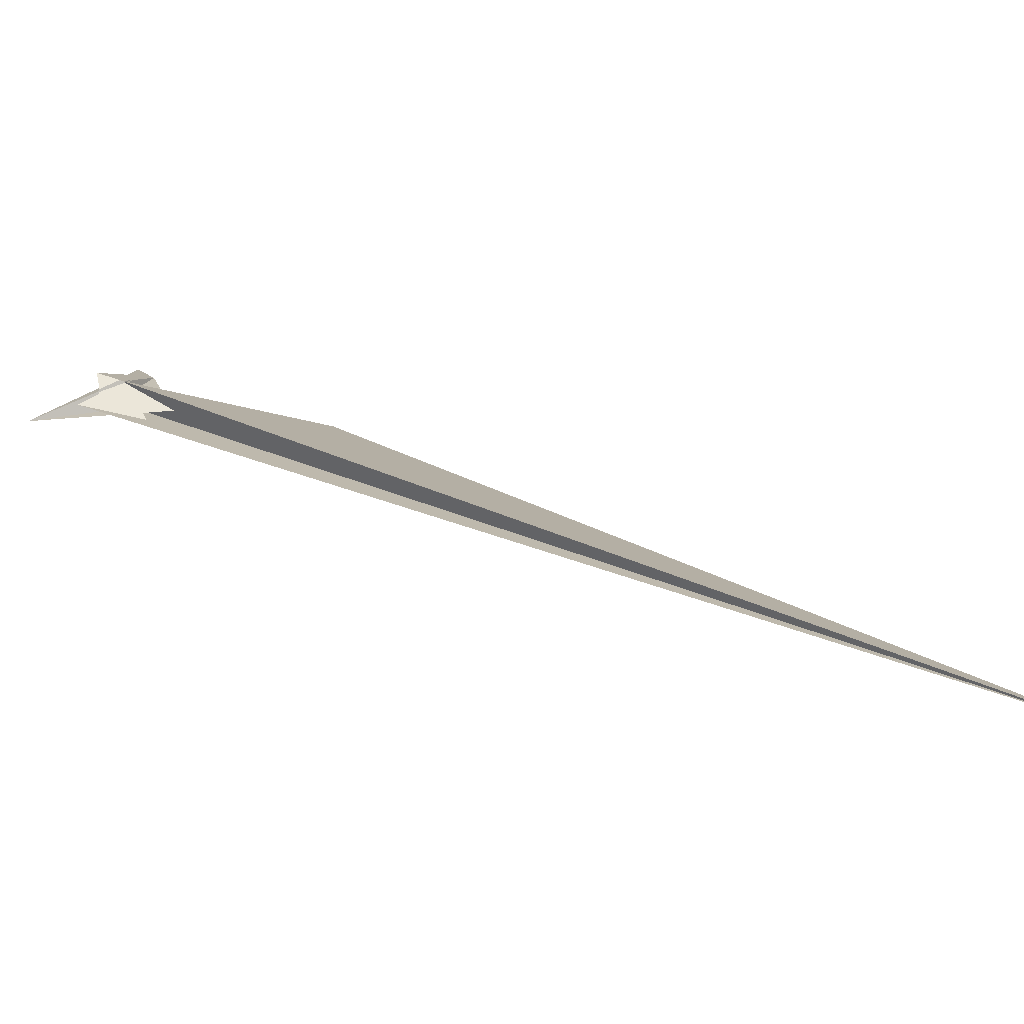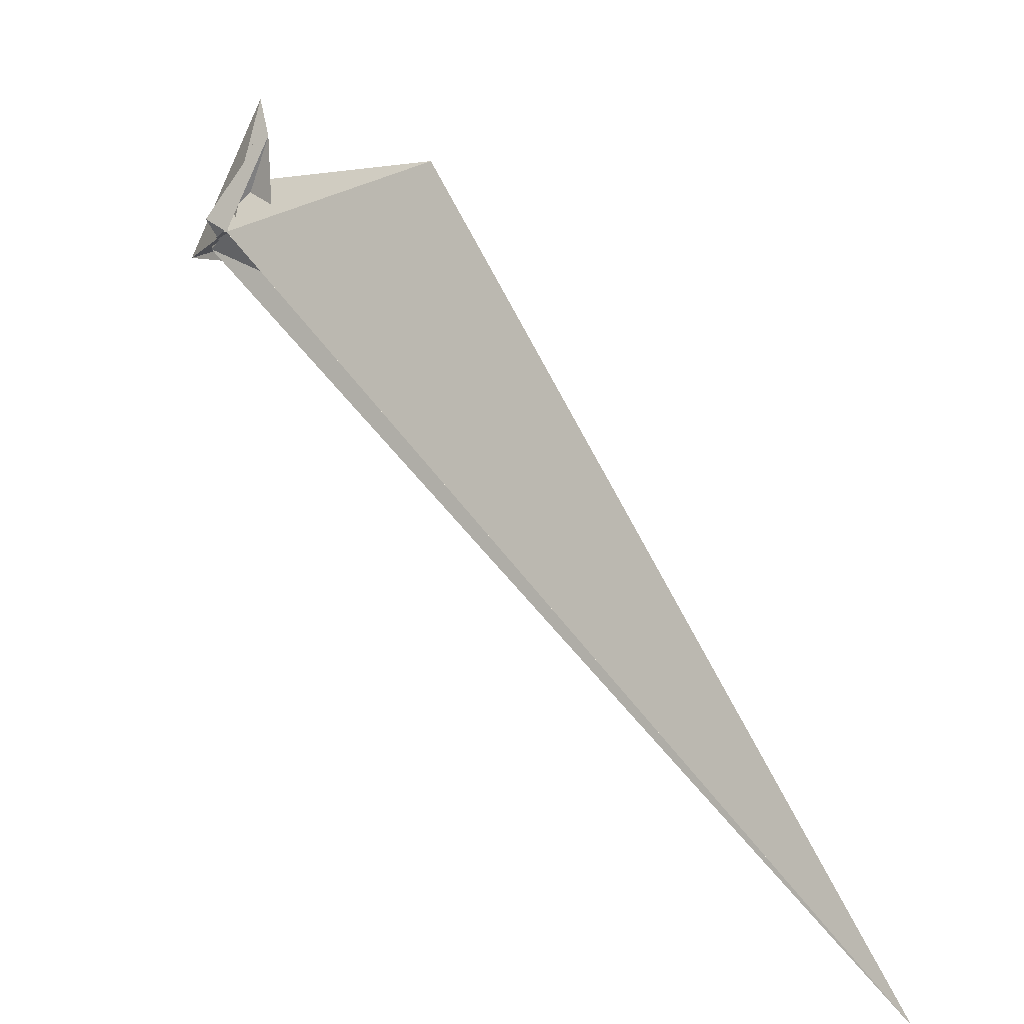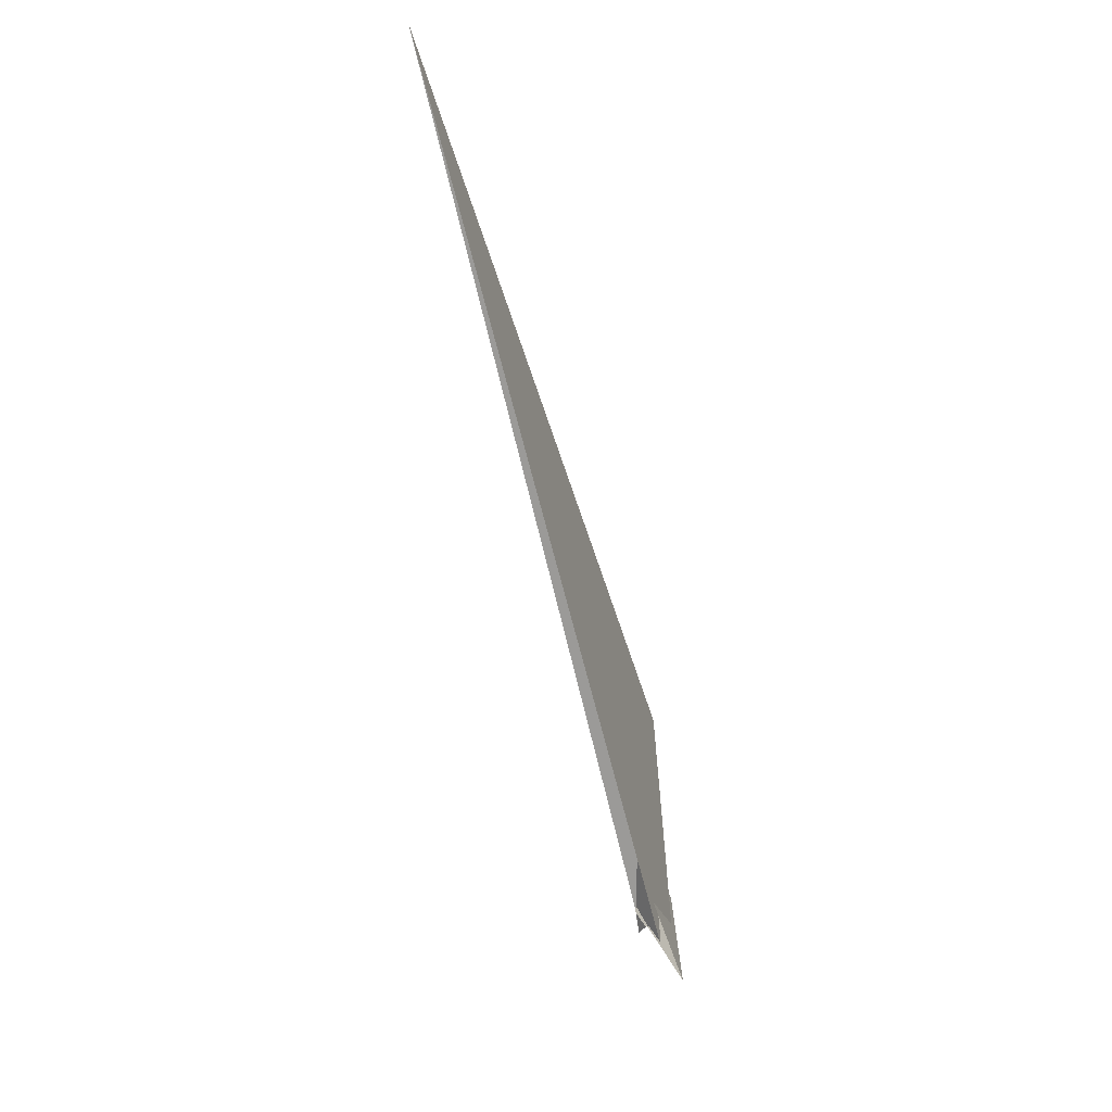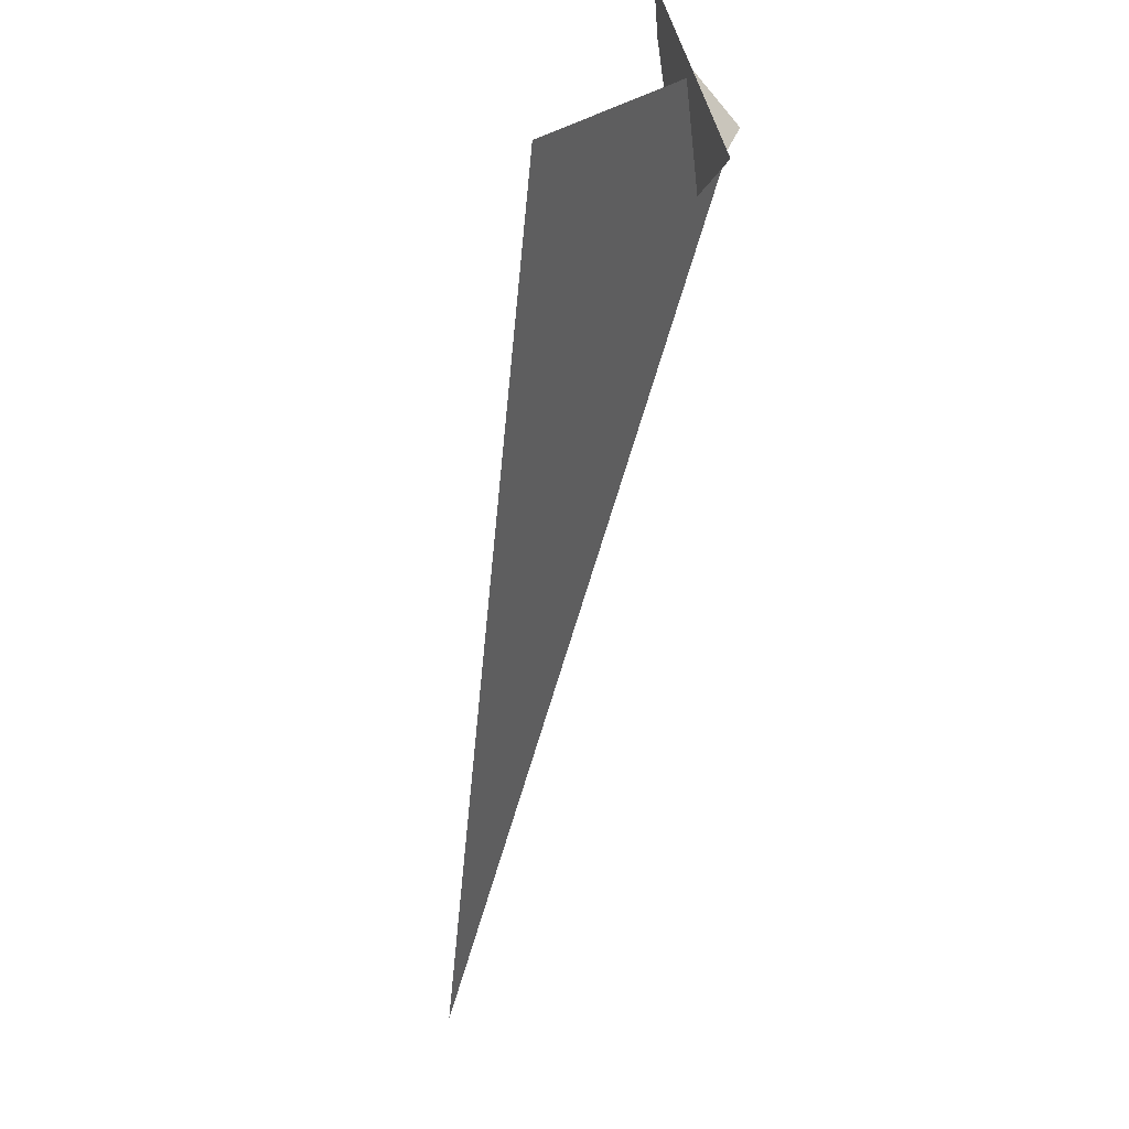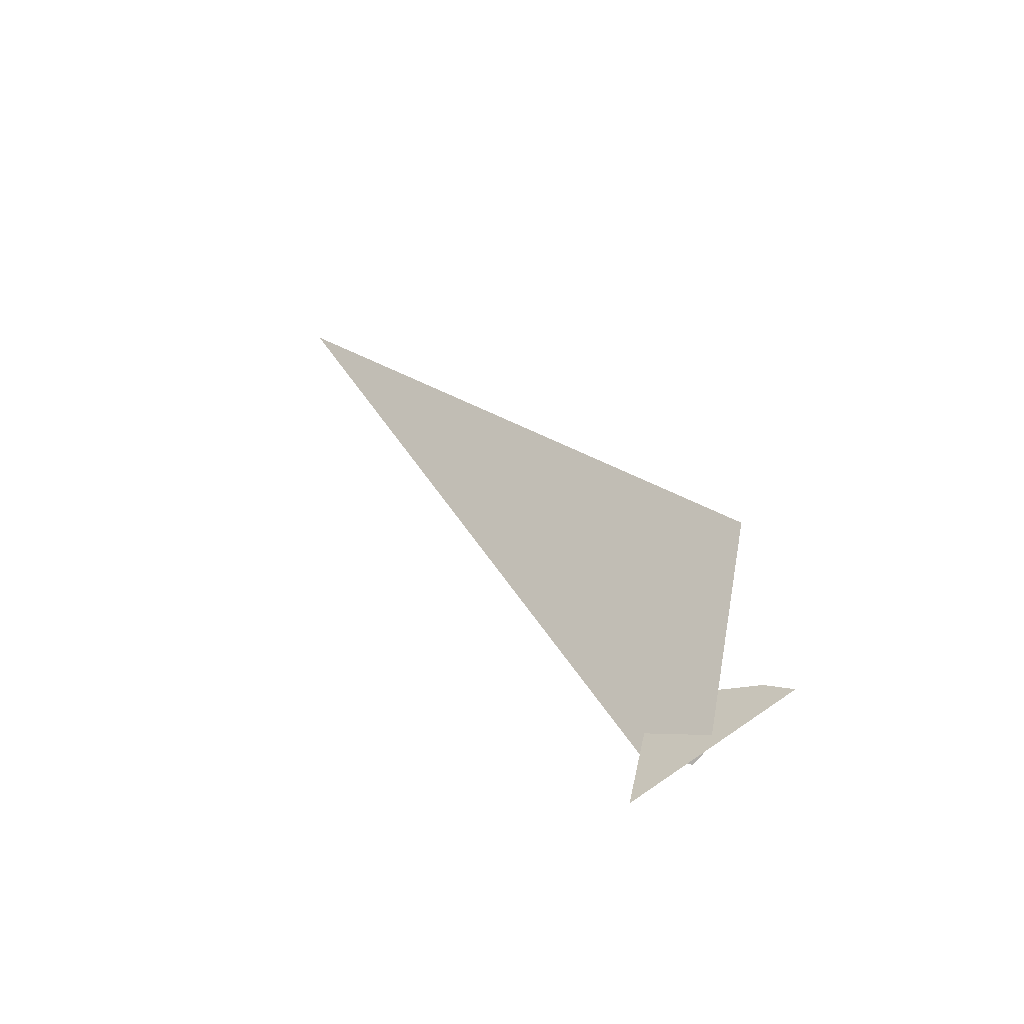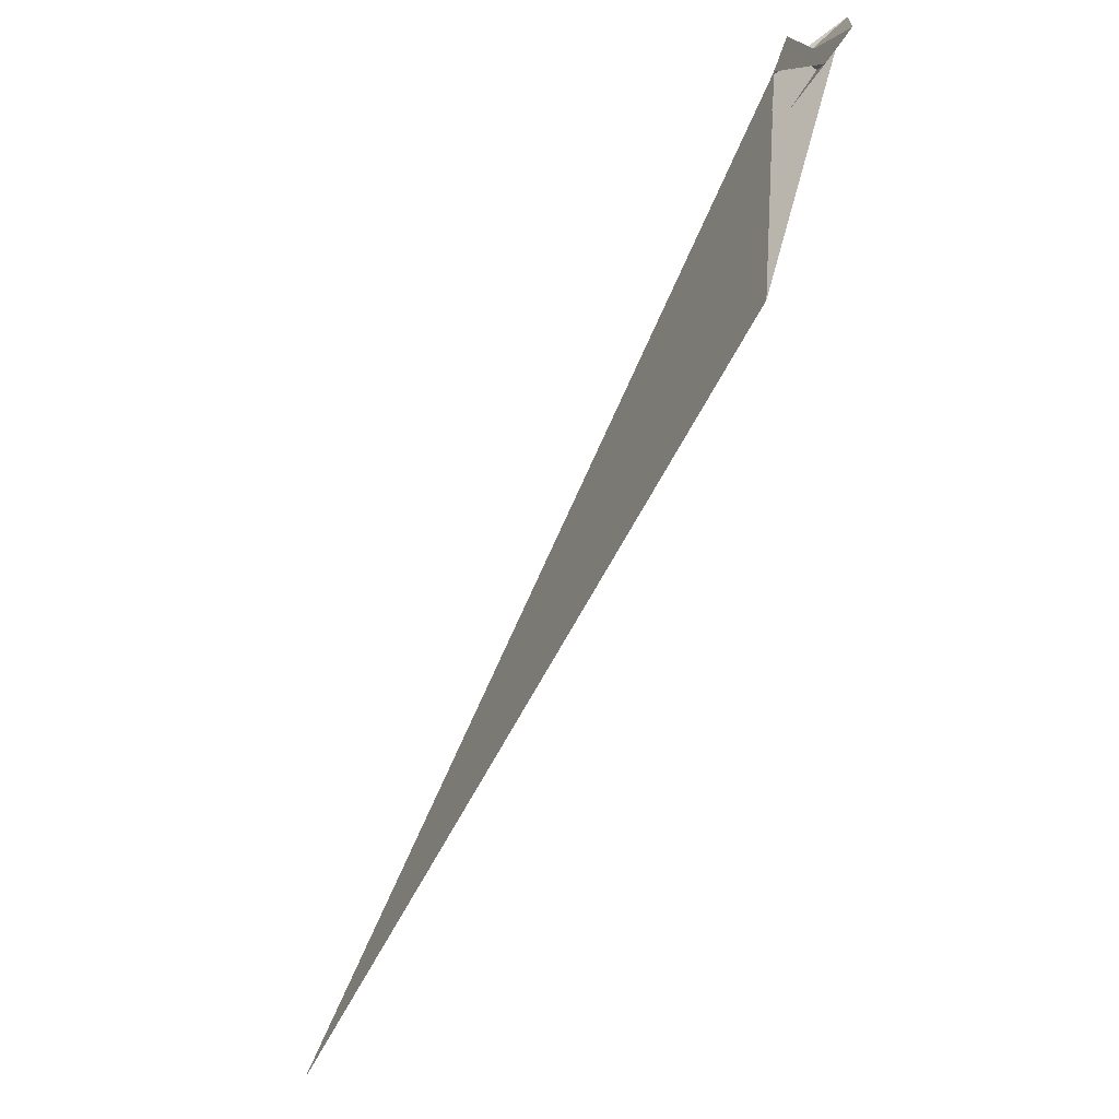
<metadata>
{"format":"obj","ext":"obj","renderer":"f3d","projection":"perspective","resolution":1024,"background":"white","views":[{"elev":-59.5,"azim":71.9,"up":"+Z"},{"elev":16.1,"azim":117.8,"up":"+Z"},{"elev":-8.2,"azim":178.1,"up":"+Y"},{"elev":-13.5,"azim":-31.9,"up":"+Z"},{"elev":-32.3,"azim":-69.1,"up":"+Y"},{"elev":76.1,"azim":-168.4,"up":"+Z"}]}
</metadata>
<code>
v 20.32 4.7 5.412
v 21.82 89.4 -40.33
v 22.18 4.601 4.556
v 400.2 1270 -851.9
v 8.228 7.504 9.81
v -18.72 17.89 17.42
v 21.58 5.616 4.311
v 4.047 3.92 13.75
v -10.37 -5.517 25.79
v -29.57 8.665 27.6
v -12.59 -2.829 25.44
v 21.11 4.233 7.158
v 15.08 -37.29 19.69
v 19.39 1.367 5.589
v 1.815 -25.4 -11.92
v 2.29 -24.55 -11.52
v -2.962 -24.76 -21.21
v -17.6 -51.43 -33.28
v 2.401 54.05 -56.35
v 5.833 45.77 -45.19
v 22.33 -1.249 3.896
v 22.41 8.953 4.237
v -21.57 340.7 129.1
v -25.73 22.41 122.5
v -57.1 21.13 199.1
v 7.675 -14.42 38.99
v -35.17 48.14 146.9
v 4.99 -27.13 -10.17
v 13.58 18.02 15.63
v -24.12 -1.506 6.437
v -22.35 7.84 11.78
v -24.73 7.931 11.97
v -21.65 6.928 11.21
v 21.77 8.601 4.815
v -19.14 -50.74 -28.16
v -54.24 -115.3 -58.19
v -9.714 24.11 -12.73
v -15.94 -3.014 -20.06
v -10.64 -4.266 35.67
v -18.55 6.449 46.49
v -28.15 17.01 59.05
v -46.43 -24.62 68.28
v -8.927 -5.627 28.88
v -19.42 2.499 -6.905
f 1 2 6 5 8 11 9 10 4 3 7
f 1 2 20 19 18 17 15 16 13 12 14
f 3 4 23 22 26 27 25 24 13 12 21
f 5 6 33 31 32 30 28 21 12 14 29
f 3 7 34 37 36 35 38 16 15 28 21
f 1 7 34 22 23 42 41 40 39 29 14
f 5 8 43 17 18 35 36 25 24 39 29
f 9 10 30 28 15 17 43 26 27 41 40
f 8 11 31 32 19 20 37 34 22 26 43
f 9 11 31 33 44 38 16 13 24 39 40
f 4 10 30 32 19 18 35 38 44 42 23
f 2 6 33 44 42 41 27 25 36 37 20

</code>
